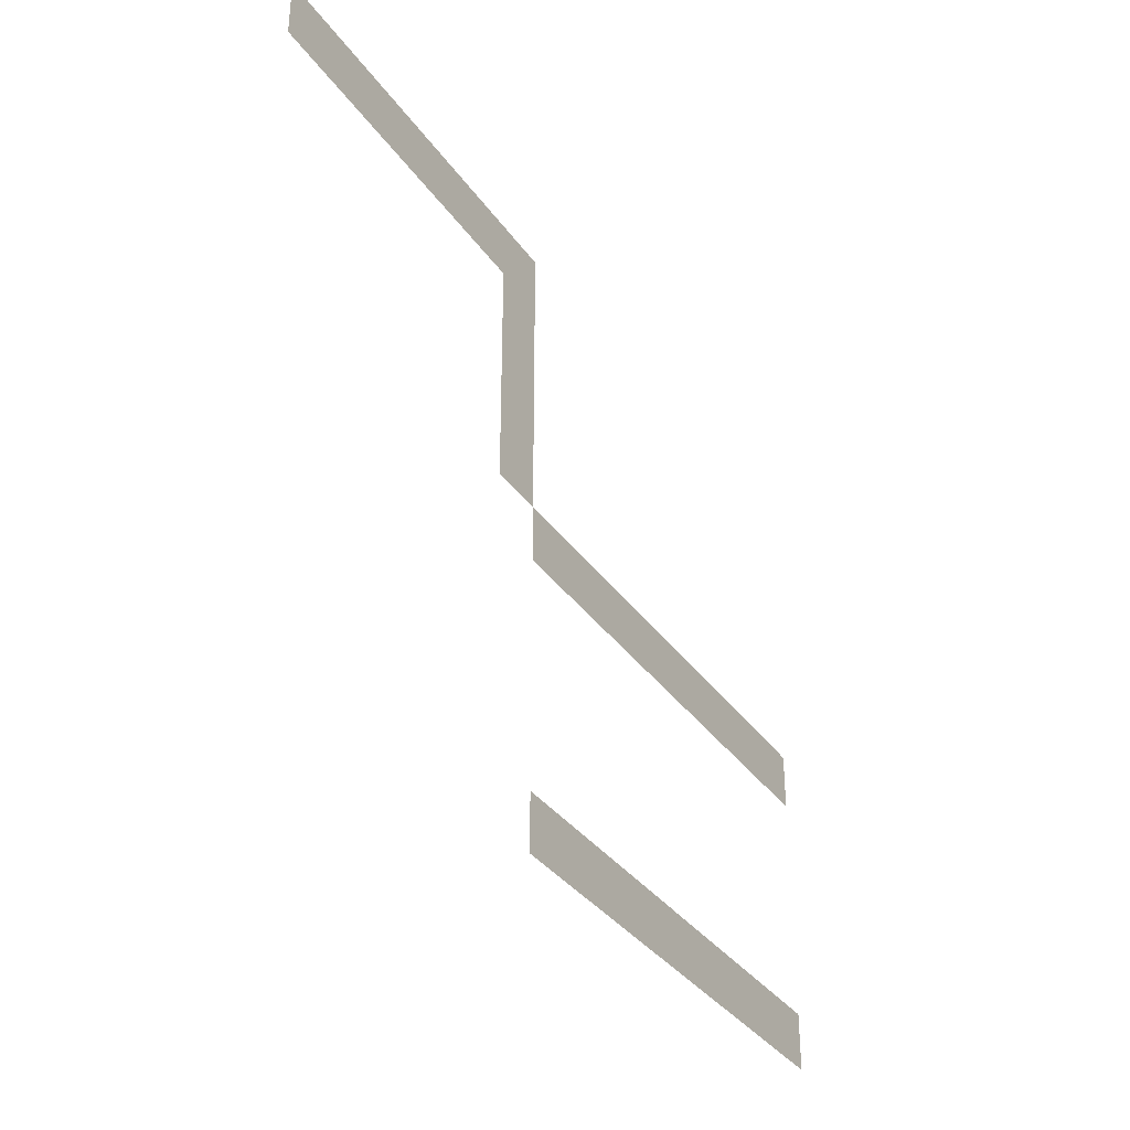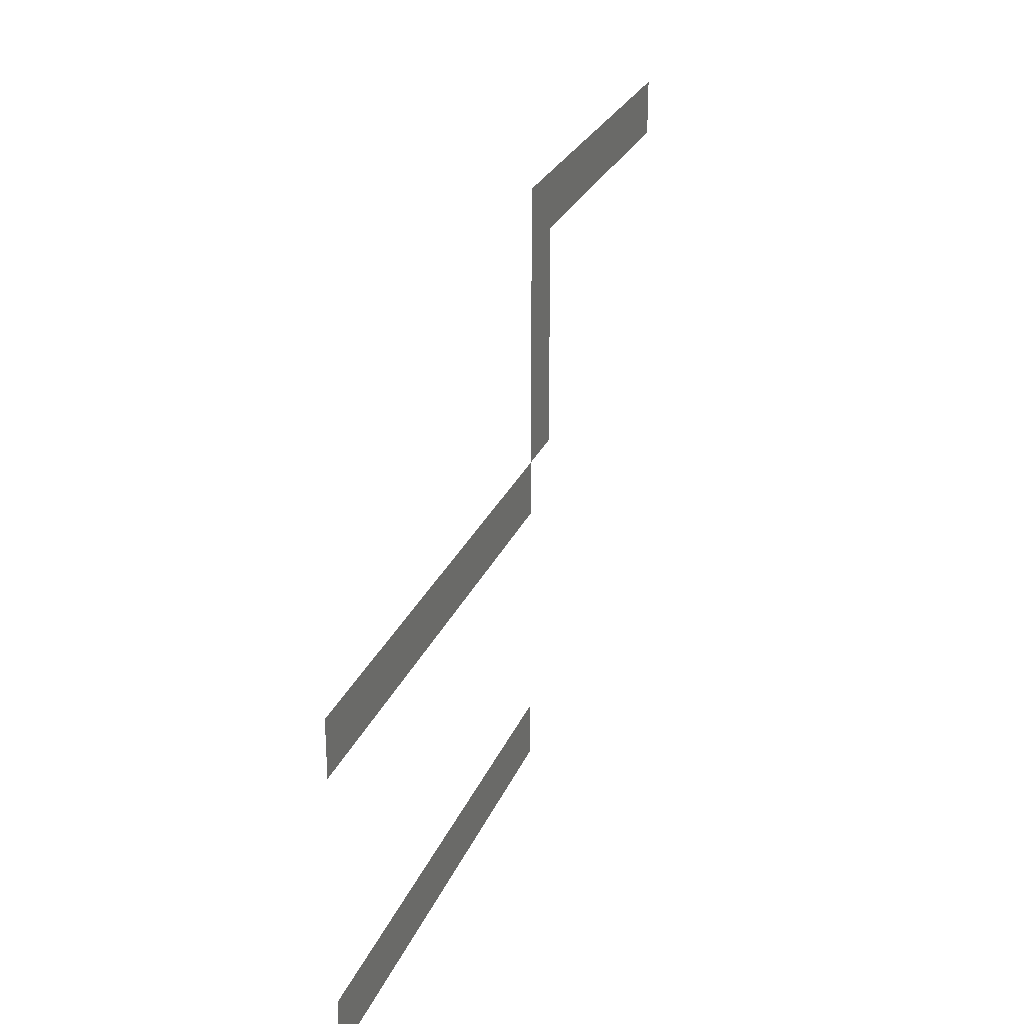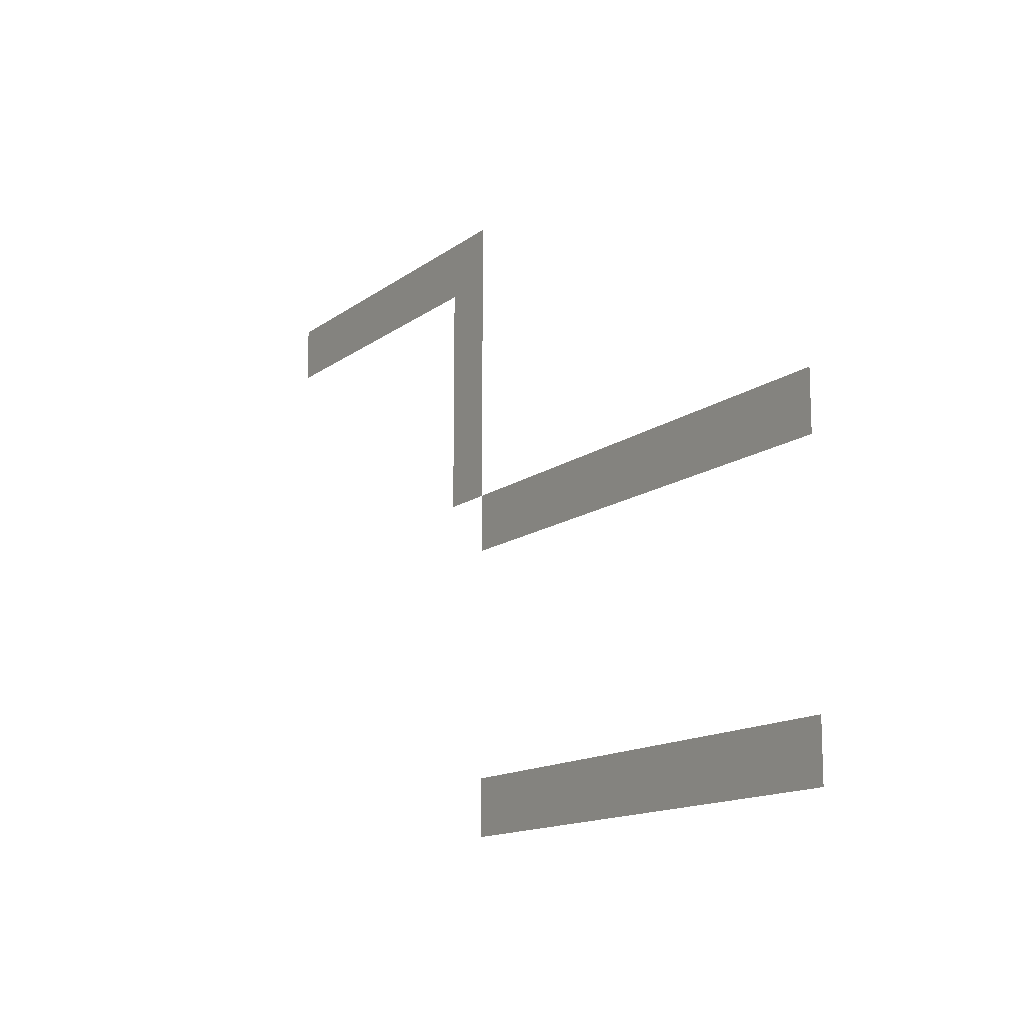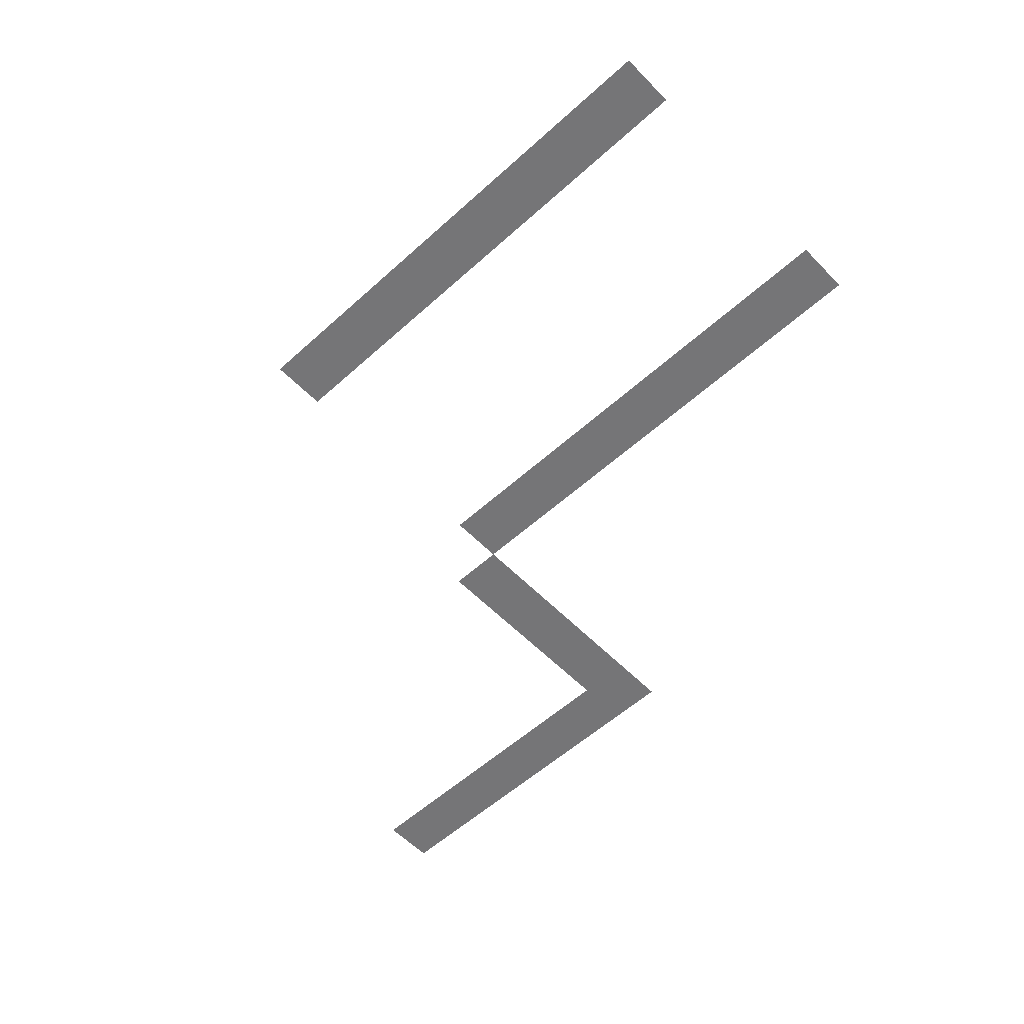
<metadata>
{"format":"obj","ext":"obj","renderer":"f3d","projection":"perspective","resolution":1024,"background":"white","views":[{"elev":-34.3,"azim":-60.3,"up":"+Y"},{"elev":26.4,"azim":109.2,"up":"+Y"},{"elev":-13.6,"azim":57.9,"up":"+Y"},{"elev":-56.6,"azim":43.3,"up":"+Z"}]}
</metadata>
<code>
v -9 -6 0
v -10 -6 0
v -10 -5 0
v -9 -5 0
v -10 -6 0
v -11 -6 0
v -11 -5 0
v -10 -5 0
v -11 -6 0
v -12 -6 0
v -12 -5 0
v -11 -5 0
v -12 -6 0
v -13 -6 0
v -13 -5 0
v -12 -5 0
v -13 -6 0
v -14 -6 0
v -14 -5 0
v -13 -5 0
v -14 -6 0
v -15 -6 0
v -15 -5 0
v -14 -5 0
v -15 -6 0
v -16 -6 0
v -16 -5 0
v -15 -5 0
v -9 -7 0
v -10 -7 0
v -10 -6 0
v -9 -6 0
v -9 -8 0
v -10 -8 0
v -10 -7 0
v -9 -7 0
v -9 -9 0
v -10 -9 0
v -10 -8 0
v -9 -8 0
v -9 -10 0
v -10 -10 0
v -10 -9 0
v -9 -9 0
v 0 -11 0
v -1 -11 0
v -1 -10 0
v 0 -10 0
v -1 -11 0
v -2 -11 0
v -2 -10 0
v -1 -10 0
v -2 -11 0
v -3 -11 0
v -3 -10 0
v -2 -10 0
v -3 -11 0
v -4 -11 0
v -4 -10 0
v -3 -10 0
v -4 -11 0
v -5 -11 0
v -5 -10 0
v -4 -10 0
v -5 -11 0
v -6 -11 0
v -6 -10 0
v -5 -10 0
v -6 -11 0
v -7 -11 0
v -7 -10 0
v -6 -10 0
v -7 -11 0
v -8 -11 0
v -8 -10 0
v -7 -10 0
v -8 -11 0
v -9 -11 0
v -9 -10 0
v -8 -10 0
v 0 -16 0
v -1 -16 0
v -1 -15 0
v 0 -15 0
v -1 -16 0
v -2 -16 0
v -2 -15 0
v -1 -15 0
v -2 -16 0
v -3 -16 0
v -3 -15 0
v -2 -15 0
v -3 -16 0
v -4 -16 0
v -4 -15 0
v -3 -15 0
v -4 -16 0
v -5 -16 0
v -5 -15 0
v -4 -15 0
v -5 -16 0
v -6 -16 0
v -6 -15 0
v -5 -15 0
v -6 -16 0
v -7 -16 0
v -7 -15 0
v -6 -15 0
v -7 -16 0
v -8 -16 0
v -8 -15 0
v -7 -15 0
v -8 -16 0
v -9 -16 0
v -9 -15 0
v -8 -15 0
g dungeon3_mesh_0036
f 1 2 3 4
f 5 6 7 8
f 9 10 11 12
f 13 14 15 16
f 17 18 19 20
f 21 22 23 24
f 25 26 27 28
f 29 30 31 32
f 33 34 35 36
f 37 38 39 40
f 41 42 43 44
f 45 46 47 48
f 49 50 51 52
f 53 54 55 56
f 57 58 59 60
f 61 62 63 64
f 65 66 67 68
f 69 70 71 72
f 73 74 75 76
f 77 78 79 80
f 81 82 83 84
f 85 86 87 88
f 89 90 91 92
f 93 94 95 96
f 97 98 99 100
f 101 102 103 104
f 105 106 107 108
f 109 110 111 112
f 113 114 115 116

</code>
